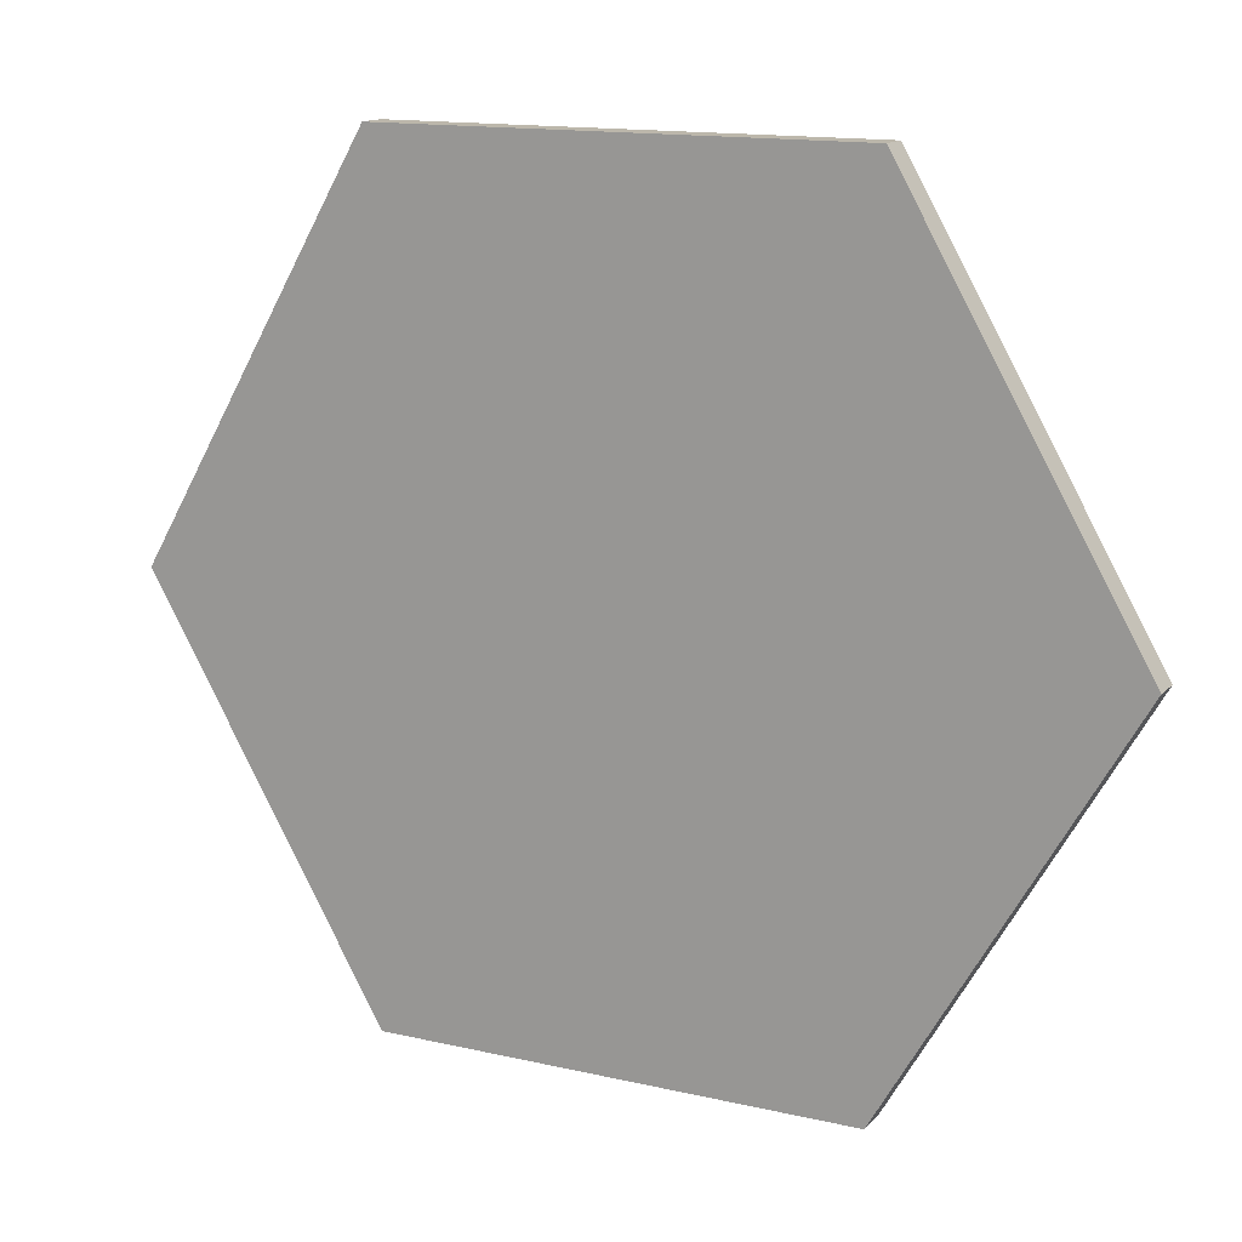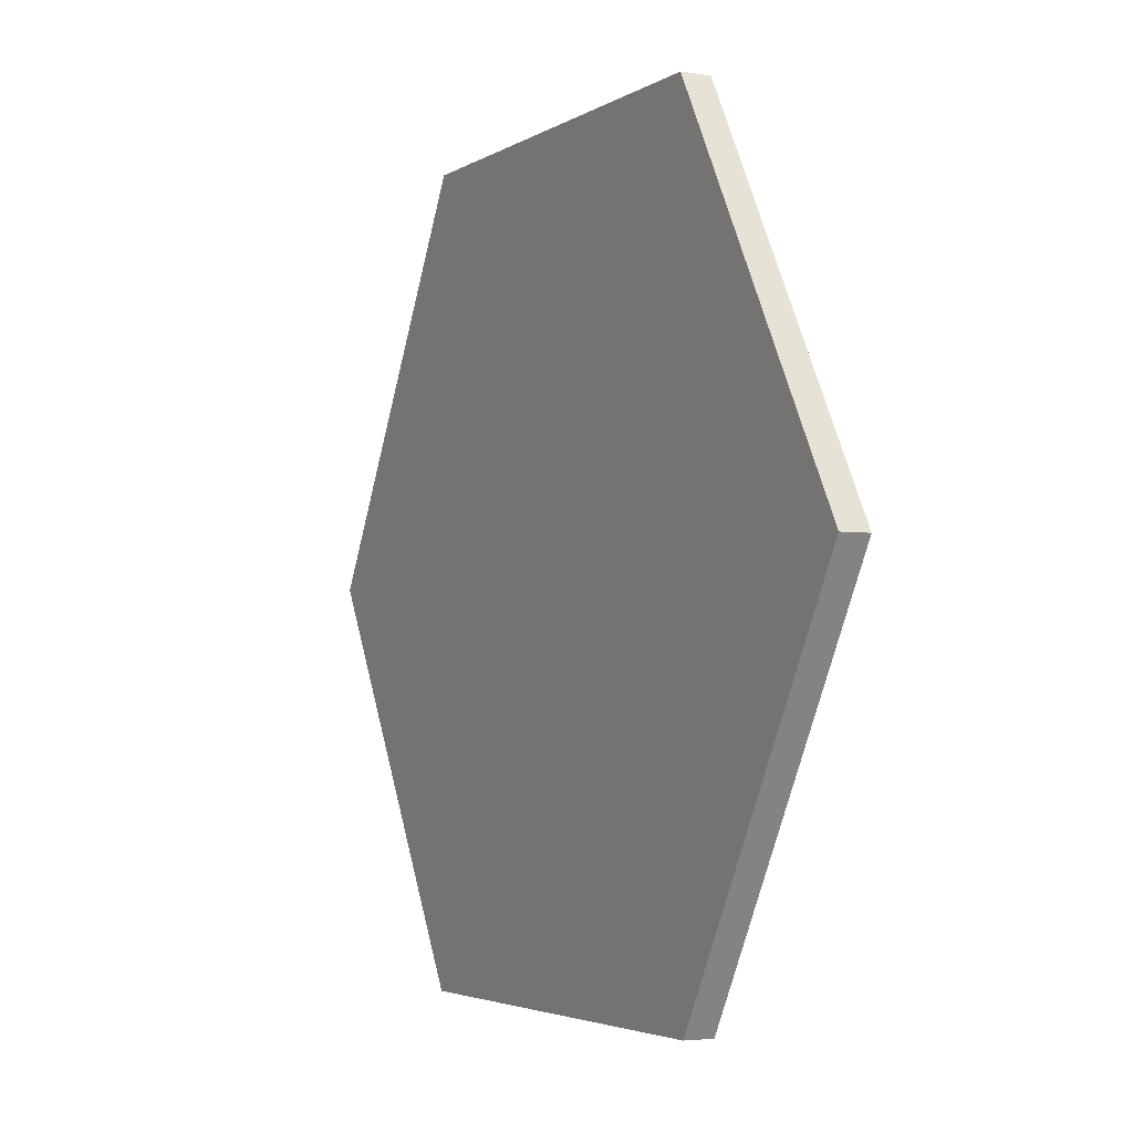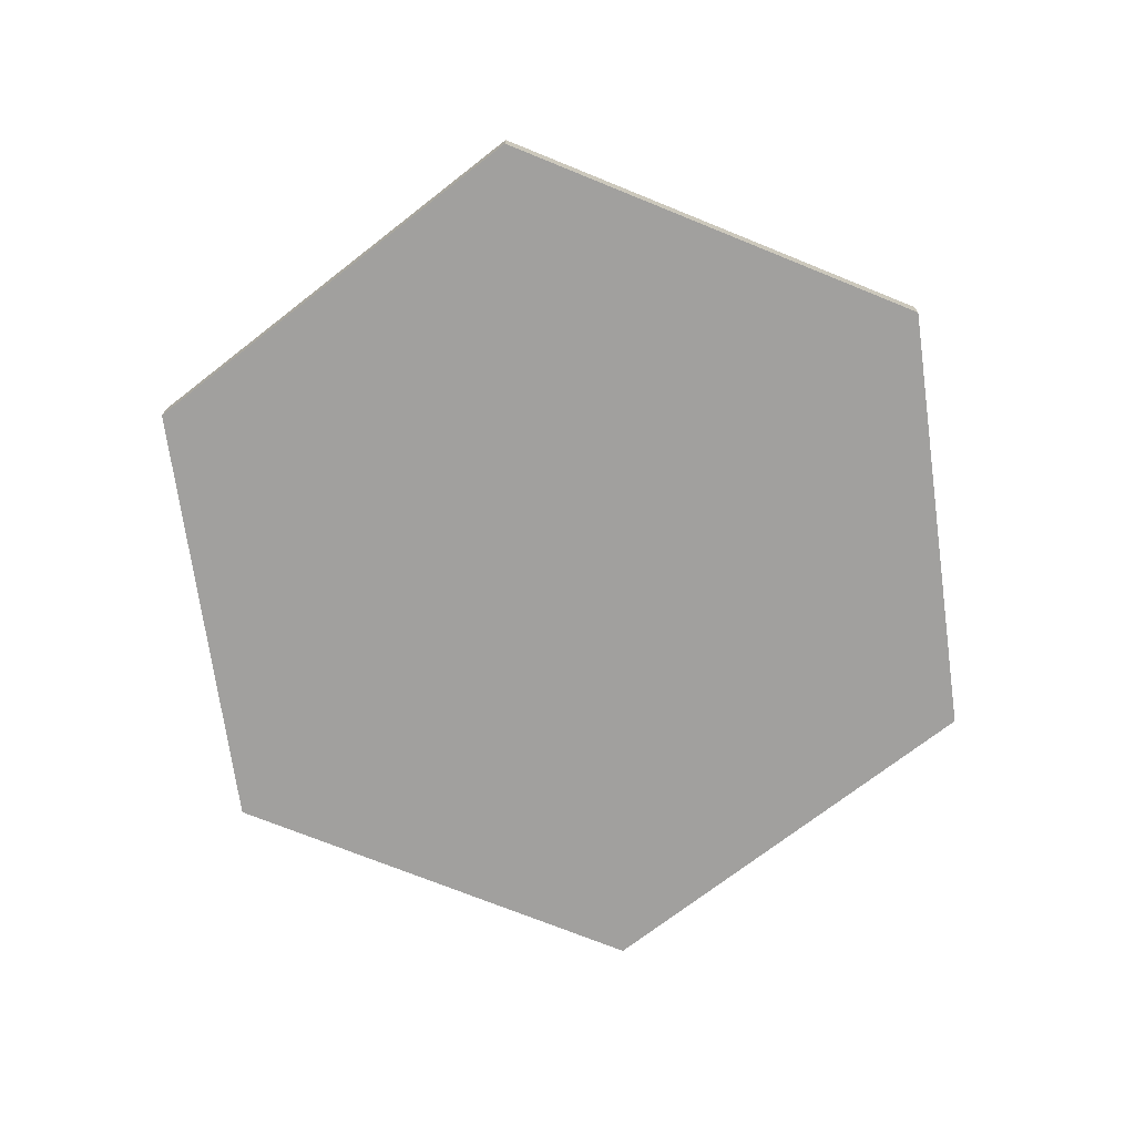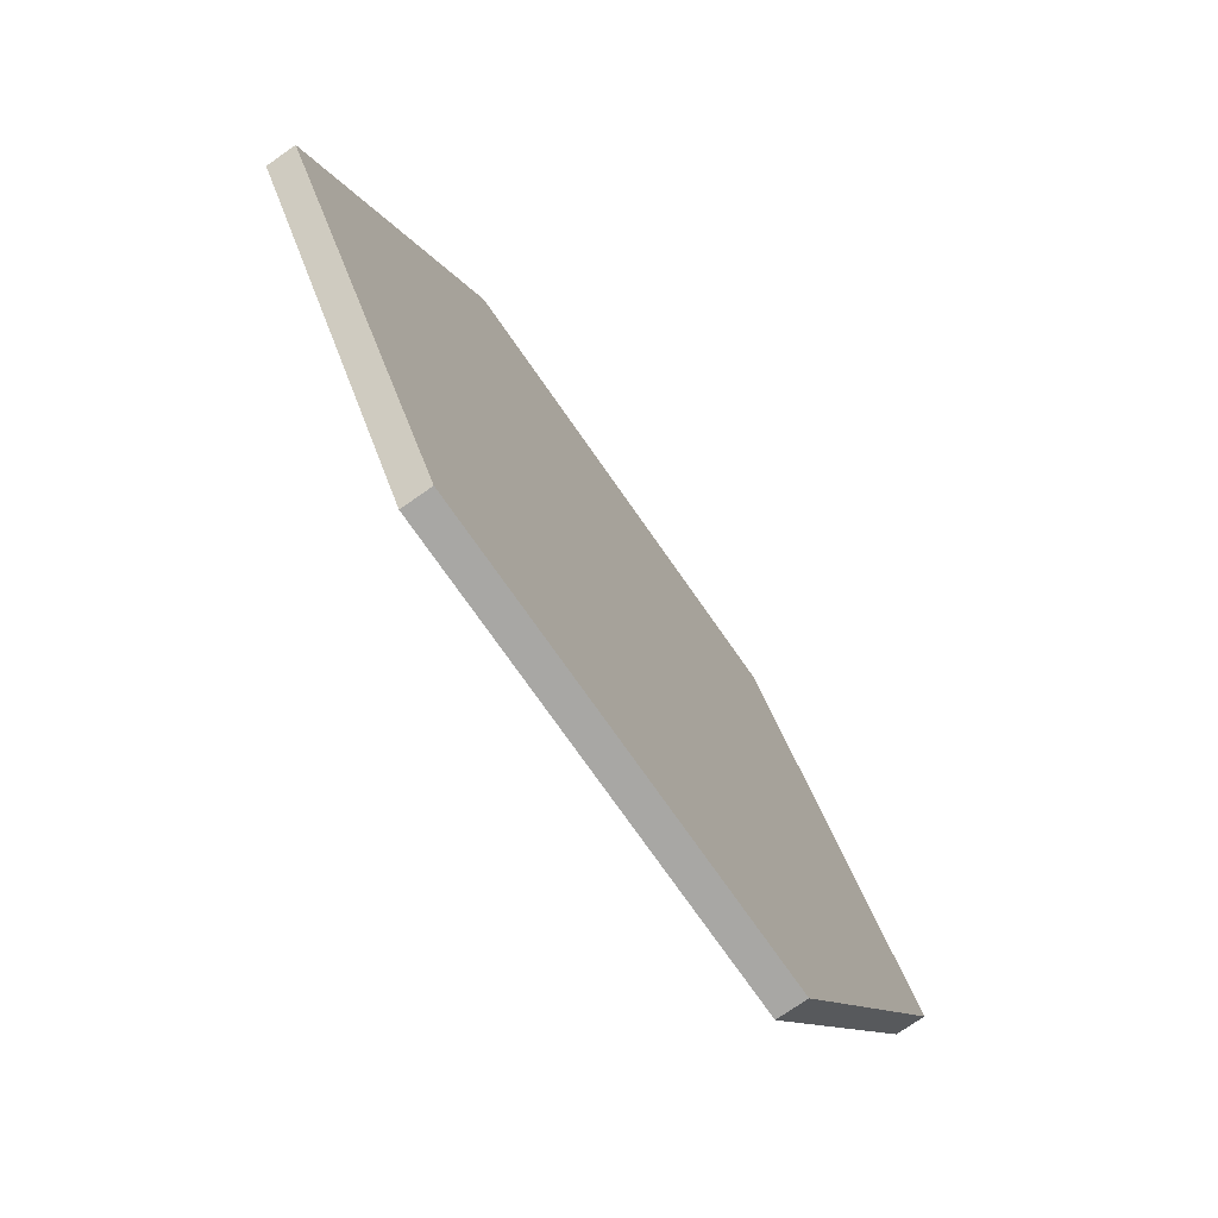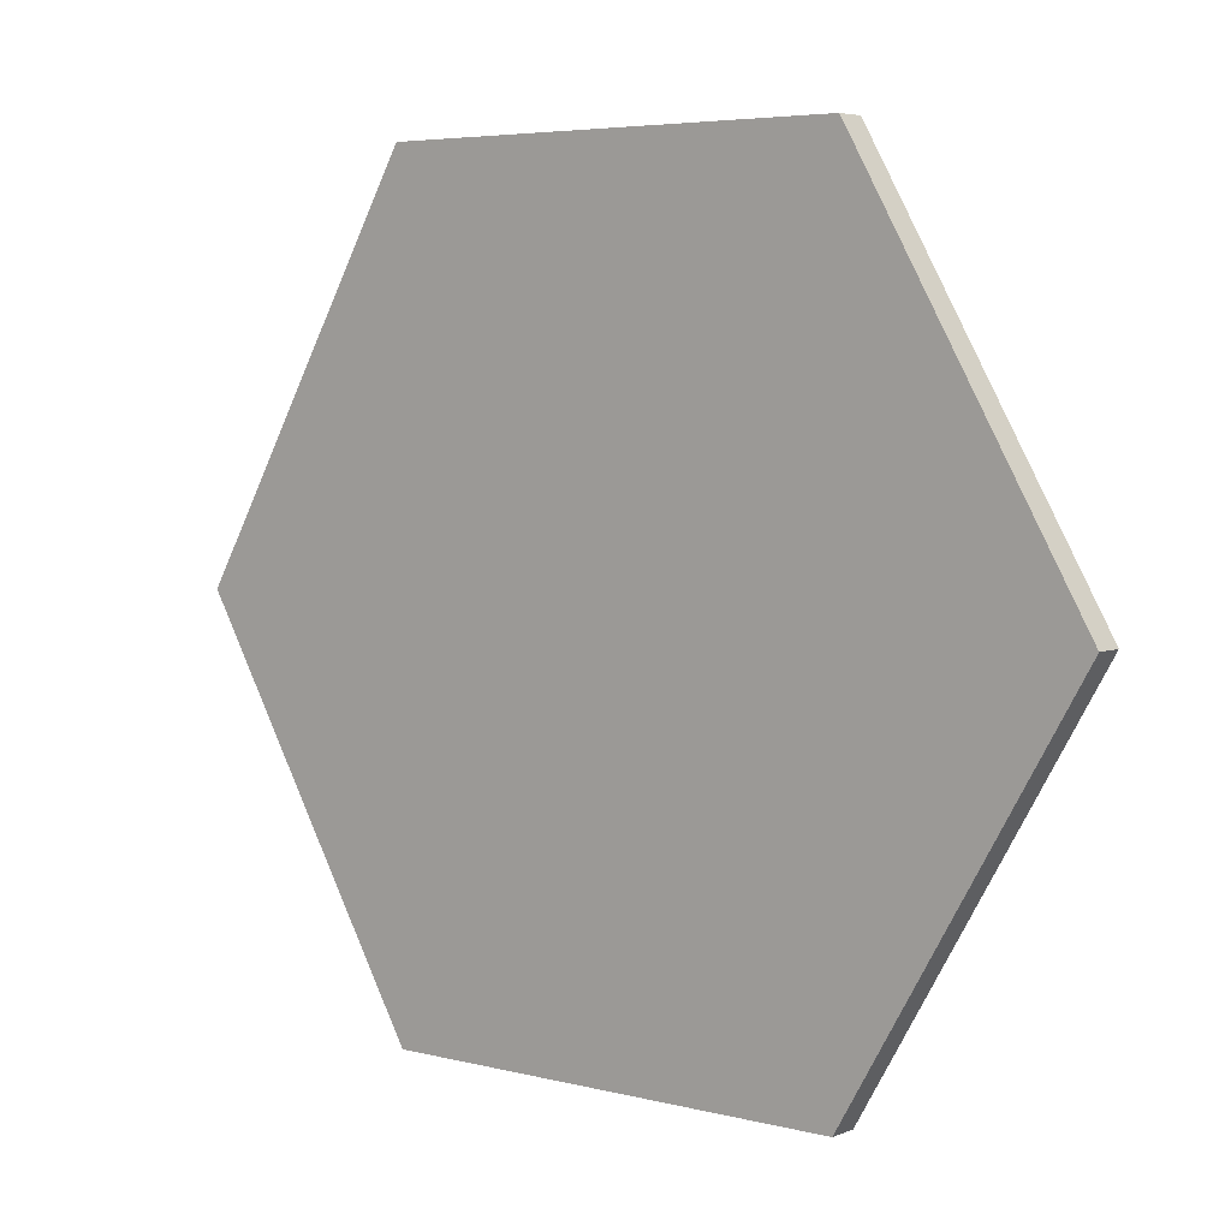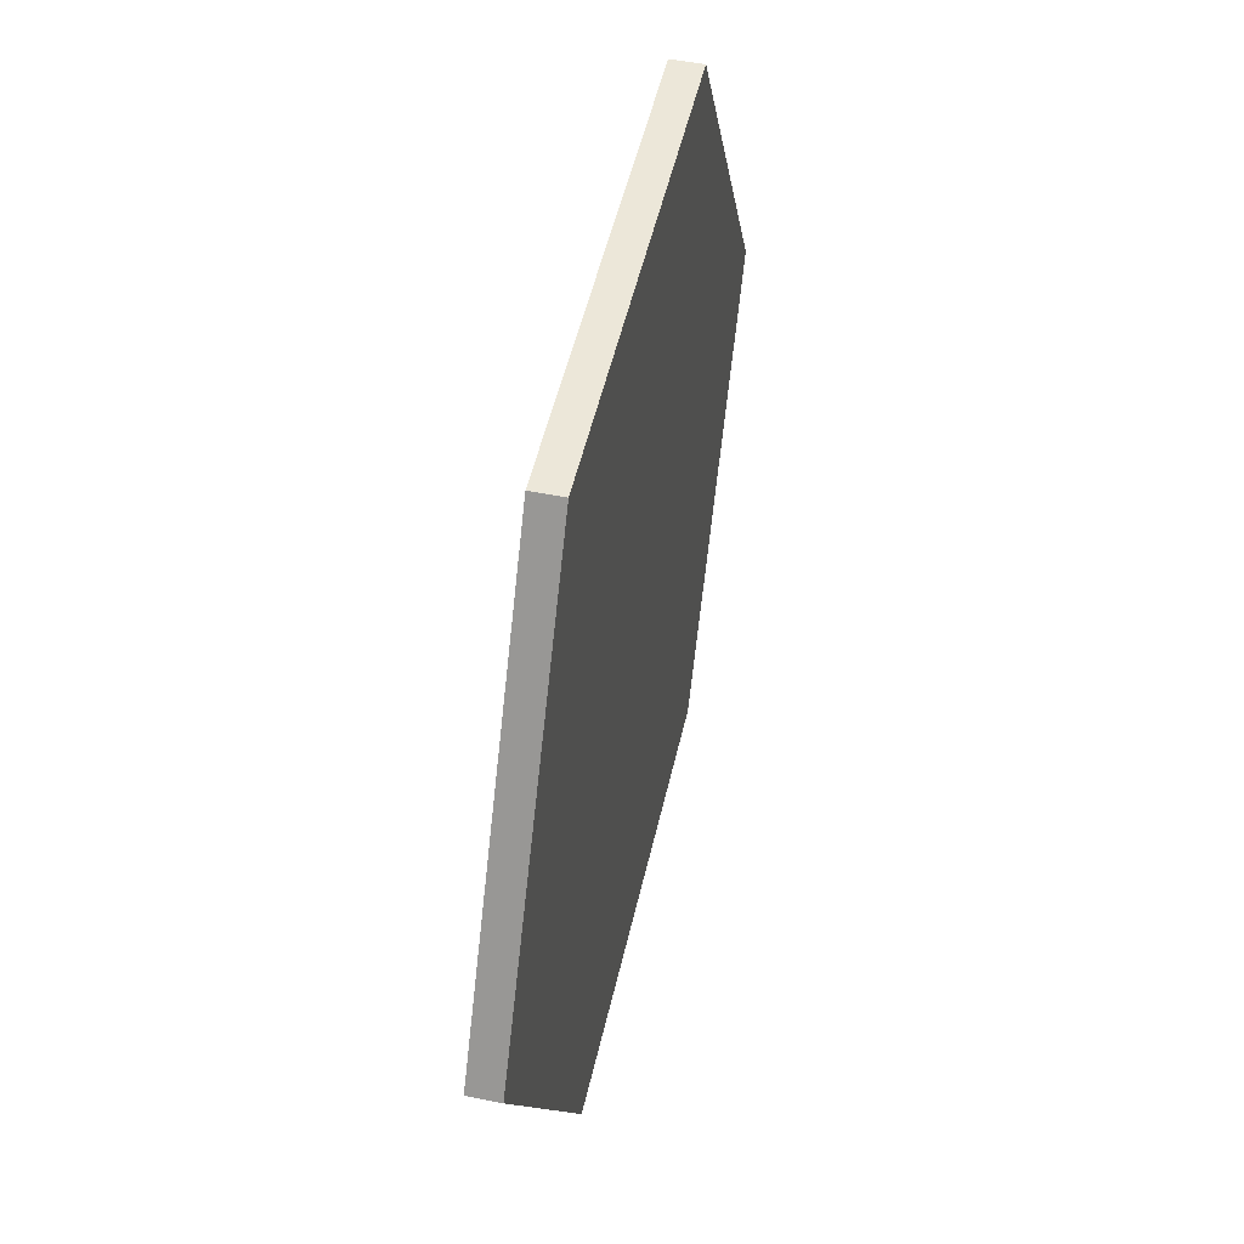
<metadata>
{"format":"obj","ext":"obj","renderer":"f3d","projection":"perspective","resolution":1024,"background":"white","views":[{"elev":14.3,"azim":-153.1,"up":"+Z"},{"elev":-3.6,"azim":-117.9,"up":"+Z"},{"elev":-71.8,"azim":157.9,"up":"+Y"},{"elev":-74.6,"azim":124.9,"up":"+Z"},{"elev":5.1,"azim":-141.4,"up":"+Z"},{"elev":49.9,"azim":102.5,"up":"+Z"}]}
</metadata>
<code>
v  0.9752 0.0312 -0
v  0.4876 0.0312 -0.8446
v  -0.4876 0.0312 0.8446
v  0.9752 -0.0313 0
v  -0.9752 -0.0313 -0
v  -0 0.0312 -0
v  -0 -0.0313 -0
v  -0.4876 0.0312 -0.8446
v  -0.9752 0.0312 -0
v  0.4876 0.0312 0.8446
v  0.4876 -0.0313 -0.8446
v  -0.4876 -0.0313 -0.8446
v  -0.4876 -0.0313 0.8446
v  0.4876 -0.0313 0.8446
g Base_Hex_200
f 5 13 3
f 3 9 5
f 13 14 10
f 10 3 13
f 14 4 1
f 1 10 14
f 4 11 2
f 2 1 4
f 11 12 8
f 8 2 11
f 12 5 9
f 9 8 12
f 9 3 6
f 3 10 6
f 10 1 6
f 1 2 6
f 2 8 6
f 8 9 6
f 14 13 7
f 13 5 7
f 5 12 7
f 12 11 7
f 11 4 7
f 4 14 7

</code>
